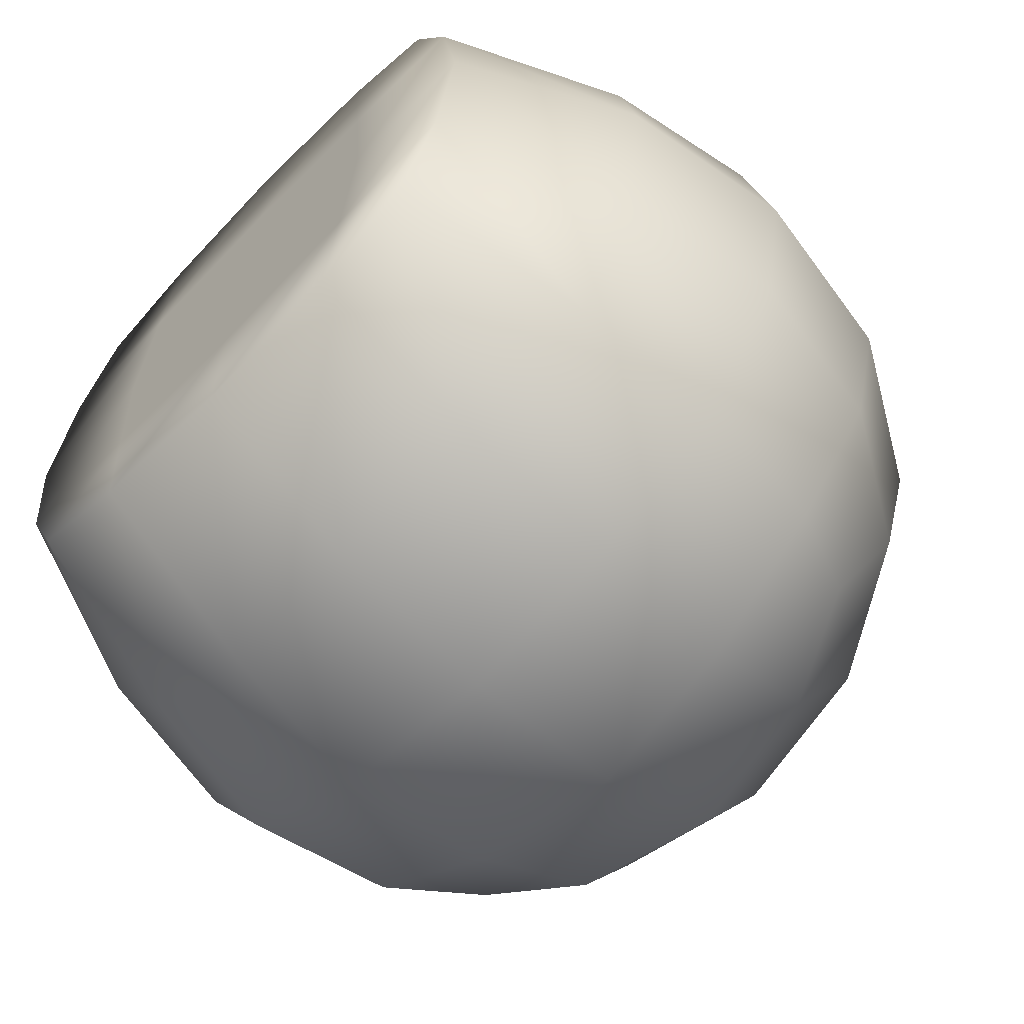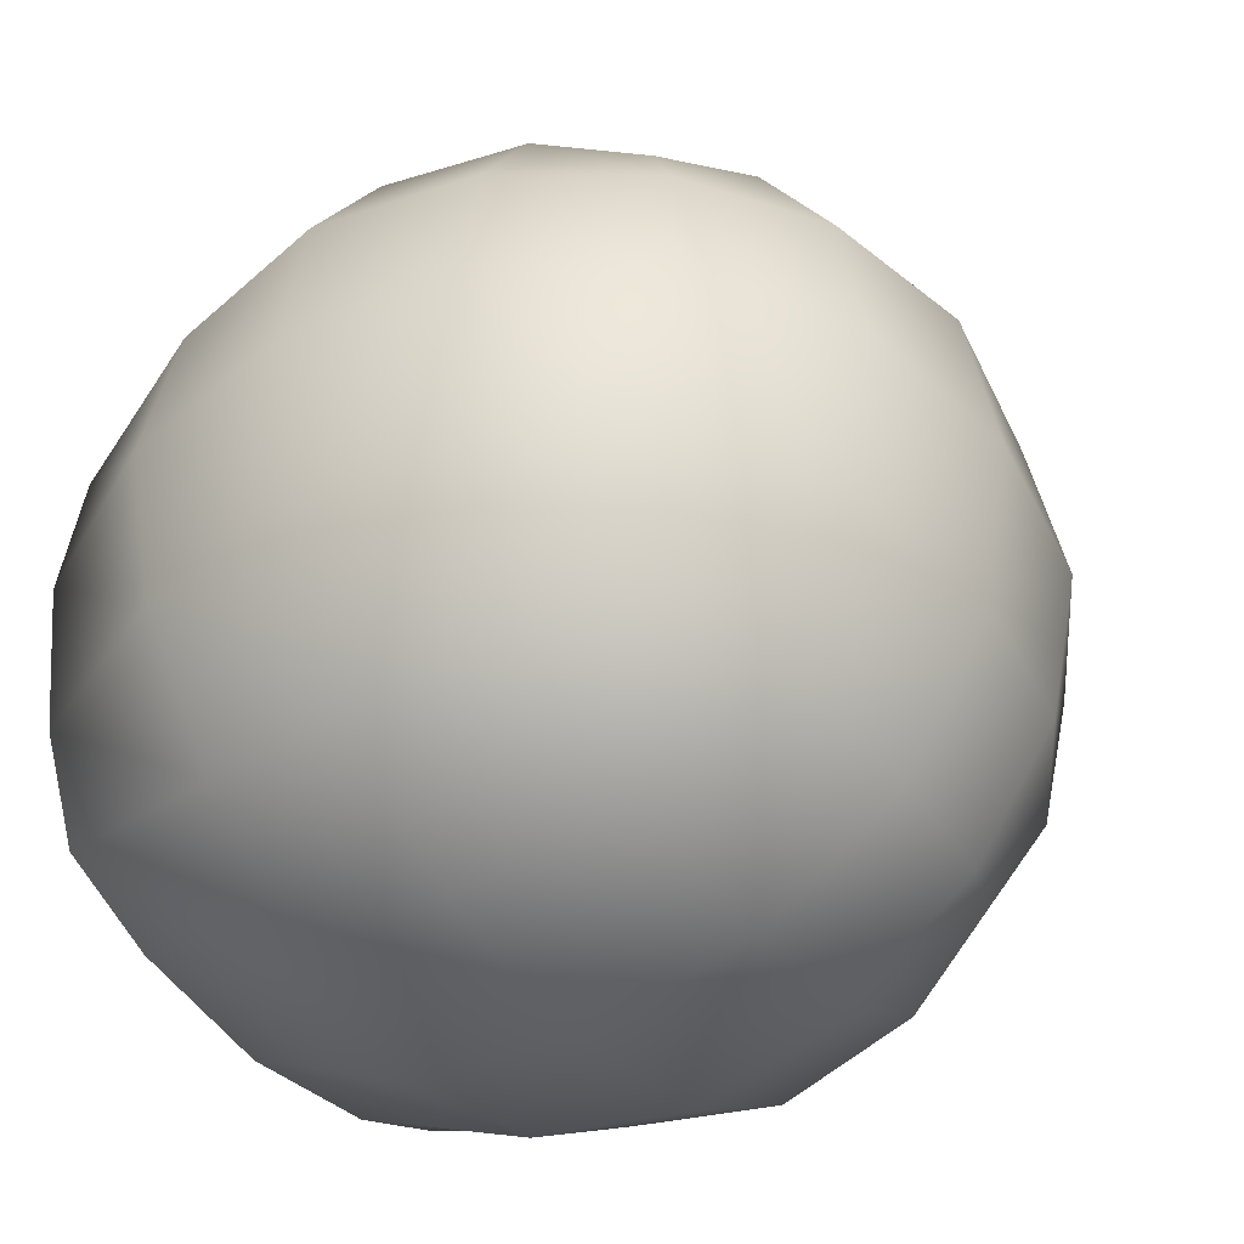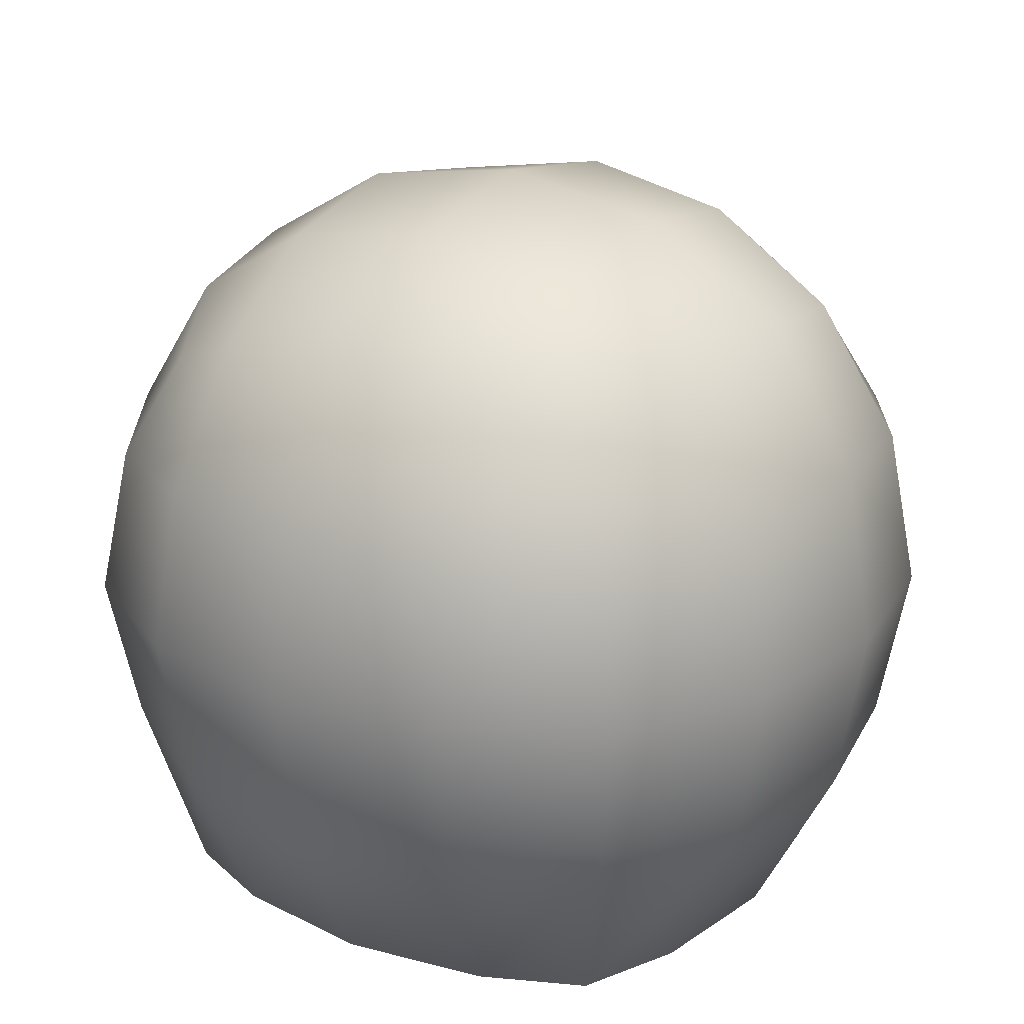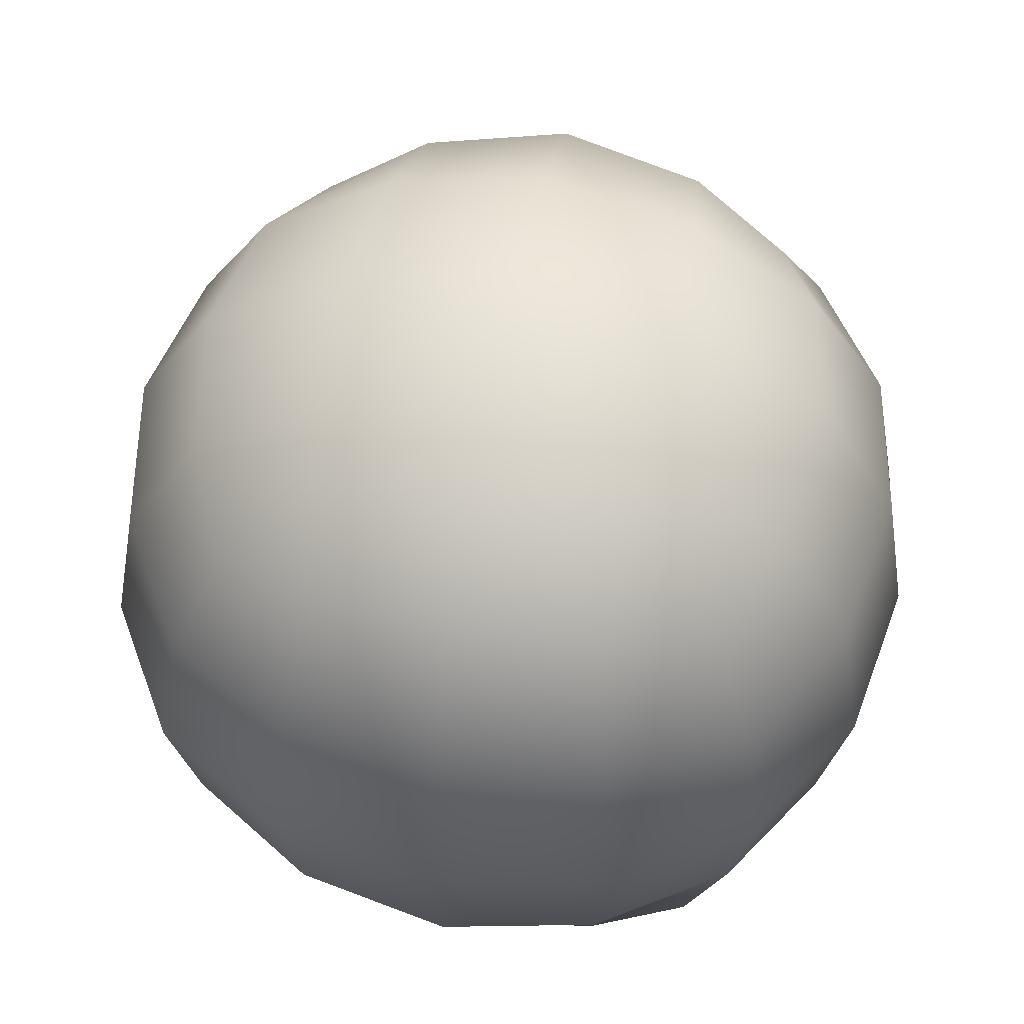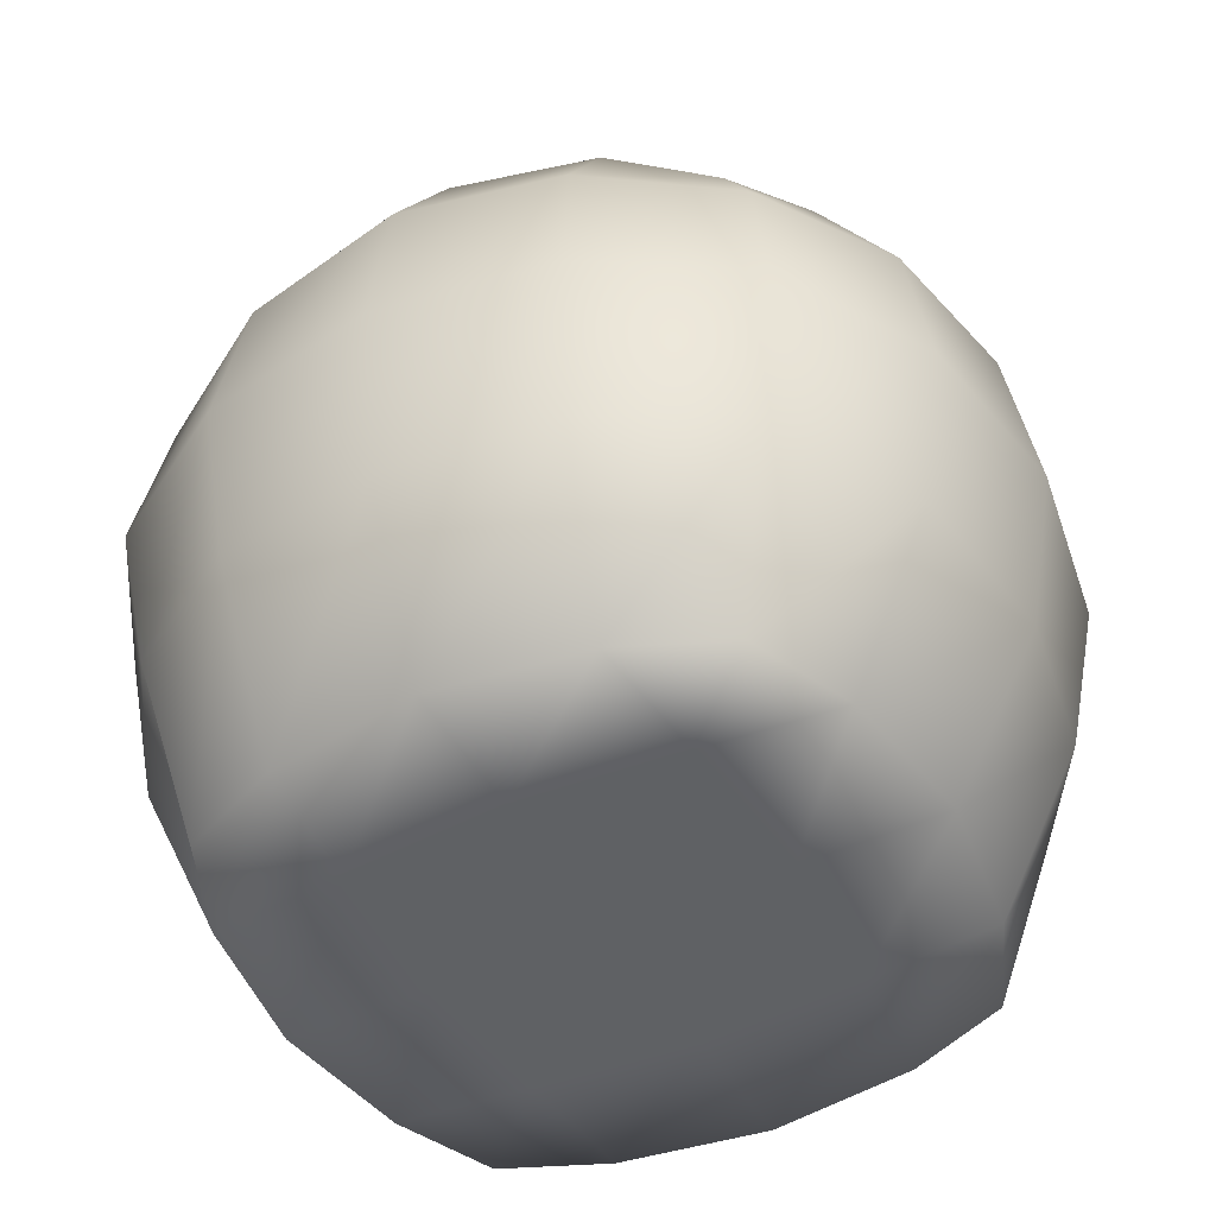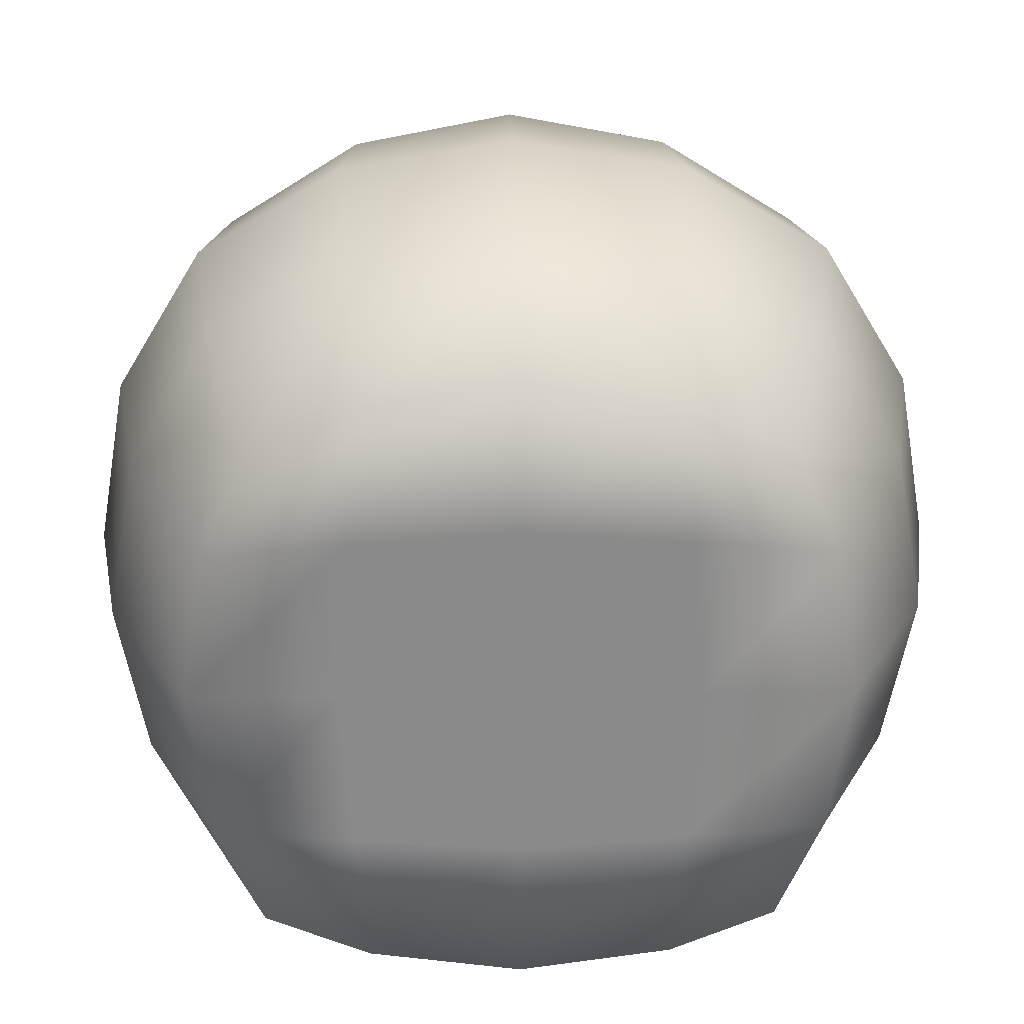
<metadata>
{"format":"obj","ext":"obj","renderer":"f3d","projection":"perspective","resolution":1024,"background":"white","views":[{"elev":-64.2,"azim":45.8,"up":"+Z"},{"elev":-43.0,"azim":124.5,"up":"+Z"},{"elev":22.6,"azim":-57.4,"up":"+Y"},{"elev":55.9,"azim":-169.3,"up":"+Y"},{"elev":-46.1,"azim":-152.1,"up":"+Y"},{"elev":26.6,"azim":-1.2,"up":"+Z"}]}
</metadata>
<code>
g default
v 6.191 0.1787 0.5347
v 7.261 0.1787 0.5347
v 6.191 1.442 0.5347
v 7.261 1.442 0.5347
v 6.191 1.442 -0.5347
v 7.261 1.442 -0.5347
v 6.191 0.1787 -0.5347
v 7.261 0.1787 -0.5347
v 6.051 1.583 -0
v 7.401 0.9073 -0.6754
v 6.726 0.1787 -0.6754
v 6.051 0.9073 -0.6754
v 7.401 0.1787 -0
v 6.051 0.1787 0
v 6.726 0.1787 0.6754
v 7.401 0.9073 0.6754
v 6.726 1.583 0.6754
v 6.051 0.9073 0.6754
v 7.401 1.583 0
v 6.726 1.583 -0.6754
v 6.726 0.9073 0.9224
v 6.726 1.83 -0
v 6.726 0.9073 -0.9224
v 6.726 0.1787 0
v 7.648 0.9073 0
v 5.804 0.9073 -0
v 6.383 0.5646 0.8021
v 7.069 0.5646 0.8021
v 7.069 1.25 0.8021
v 6.383 1.25 0.8021
v 6.383 1.709 0.3427
v 7.069 1.709 0.3427
v 7.069 1.709 -0.3427
v 6.383 1.709 -0.3427
v 6.383 1.25 -0.8021
v 7.069 1.25 -0.8021
v 7.069 0.5646 -0.8021
v 6.383 0.5646 -0.8021
v 6.383 0.1787 -0.3427
v 7.069 0.1787 -0.3427
v 7.069 0.1787 0.3427
v 6.383 0.1787 0.3427
v 7.528 0.5646 0.3427
v 7.528 0.5646 -0.3427
v 7.528 1.25 -0.3427
v 7.528 1.25 0.3427
v 5.924 0.5646 -0.3427
v 5.924 0.5646 0.3427
v 5.924 1.25 0.3427
v 5.924 1.25 -0.3427
v 6.726 0.5391 0.8604
v 7.094 0.9073 0.8604
v 6.726 1.276 0.8604
v 6.358 0.9073 0.8604
v 6.726 1.768 0.3682
v 7.094 1.768 0
v 6.726 1.768 -0.3682
v 6.358 1.768 -0
v 6.726 1.276 -0.8604
v 7.094 0.9073 -0.8604
v 6.726 0.5391 -0.8604
v 6.358 0.9073 -0.8604
v 6.726 0.1787 -0.3682
v 7.094 0.1787 -0
v 6.726 0.1787 0.3682
v 6.358 0.1787 0
v 7.586 0.5391 0
v 7.586 0.9073 -0.3682
v 7.586 1.276 -0
v 7.586 0.9073 0.3682
v 5.866 0.5391 -0
v 5.866 0.9073 0.3682
v 5.866 1.276 0
v 5.866 0.9073 -0.3682
v 6.409 0.1787 0.6289
v 7.043 0.1787 0.6289
v 7.355 0.5901 0.6289
v 7.355 1.224 0.6289
v 7.043 1.536 0.6289
v 6.409 1.536 0.6289
v 6.097 1.224 0.6289
v 6.097 0.5901 0.6289
v 7.355 1.536 0.3172
v 7.355 1.536 -0.3172
v 7.043 1.536 -0.6289
v 6.409 1.536 -0.6289
v 6.097 1.536 -0.3172
v 6.097 1.536 0.3172
v 7.355 1.224 -0.6289
v 7.355 0.5901 -0.6289
v 7.043 0.1787 -0.6289
v 6.409 0.1787 -0.6289
v 6.097 0.5901 -0.6289
v 6.097 1.224 -0.6289
v 7.355 0.1787 -0.3172
v 7.355 0.1787 0.3172
v 6.097 0.1787 0.3172
v 6.097 0.1787 -0.3172
g Bush1
f 1 75 27 82
f 75 15 51 27
f 27 51 21 54
f 82 27 54 18
f 15 76 28 51
f 76 2 77 28
f 28 77 16 52
f 51 28 52 21
f 21 52 29 53
f 52 16 78 29
f 29 78 4 79
f 53 29 79 17
f 18 54 30 81
f 54 21 53 30
f 30 53 17 80
f 81 30 80 3
f 3 80 31 88
f 80 17 55 31
f 31 55 22 58
f 88 31 58 9
f 17 79 32 55
f 79 4 83 32
f 32 83 19 56
f 55 32 56 22
f 22 56 33 57
f 56 19 84 33
f 33 84 6 85
f 57 33 85 20
f 9 58 34 87
f 58 22 57 34
f 34 57 20 86
f 87 34 86 5
f 5 86 35 94
f 86 20 59 35
f 35 59 23 62
f 94 35 62 12
f 20 85 36 59
f 85 6 89 36
f 36 89 10 60
f 59 36 60 23
f 23 60 37 61
f 60 10 90 37
f 37 90 8 91
f 61 37 91 11
f 12 62 38 93
f 62 23 61 38
f 38 61 11 92
f 93 38 92 7
f 7 92 39 98
f 92 11 63 39
f 39 63 24 66
f 98 39 66 14
f 11 91 40 63
f 91 8 95 40
f 40 95 13 64
f 63 40 64 24
f 24 64 41 65
f 64 13 96 41
f 41 96 2 76
f 65 41 76 15
f 14 66 42 97
f 66 24 65 42
f 42 65 15 75
f 97 42 75 1
f 2 96 43 77
f 96 13 67 43
f 43 67 25 70
f 77 43 70 16
f 13 95 44 67
f 95 8 90 44
f 44 90 10 68
f 67 44 68 25
f 25 68 45 69
f 68 10 89 45
f 45 89 6 84
f 69 45 84 19
f 16 70 46 78
f 70 25 69 46
f 46 69 19 83
f 78 46 83 4
f 7 98 47 93
f 98 14 71 47
f 47 71 26 74
f 93 47 74 12
f 14 97 48 71
f 97 1 82 48
f 48 82 18 72
f 71 48 72 26
f 26 72 49 73
f 72 18 81 49
f 49 81 3 88
f 73 49 88 9
f 12 74 50 94
f 74 26 73 50
f 50 73 9 87
f 94 50 87 5

</code>
